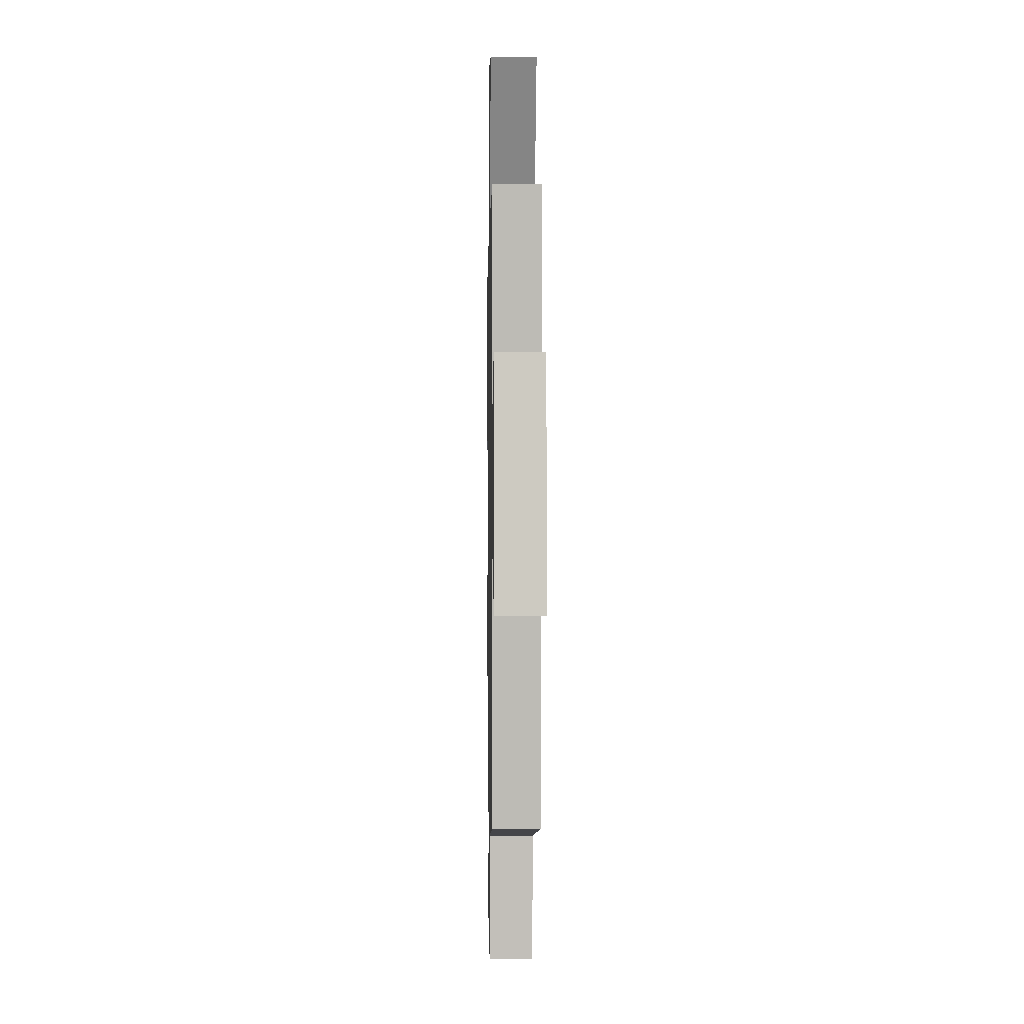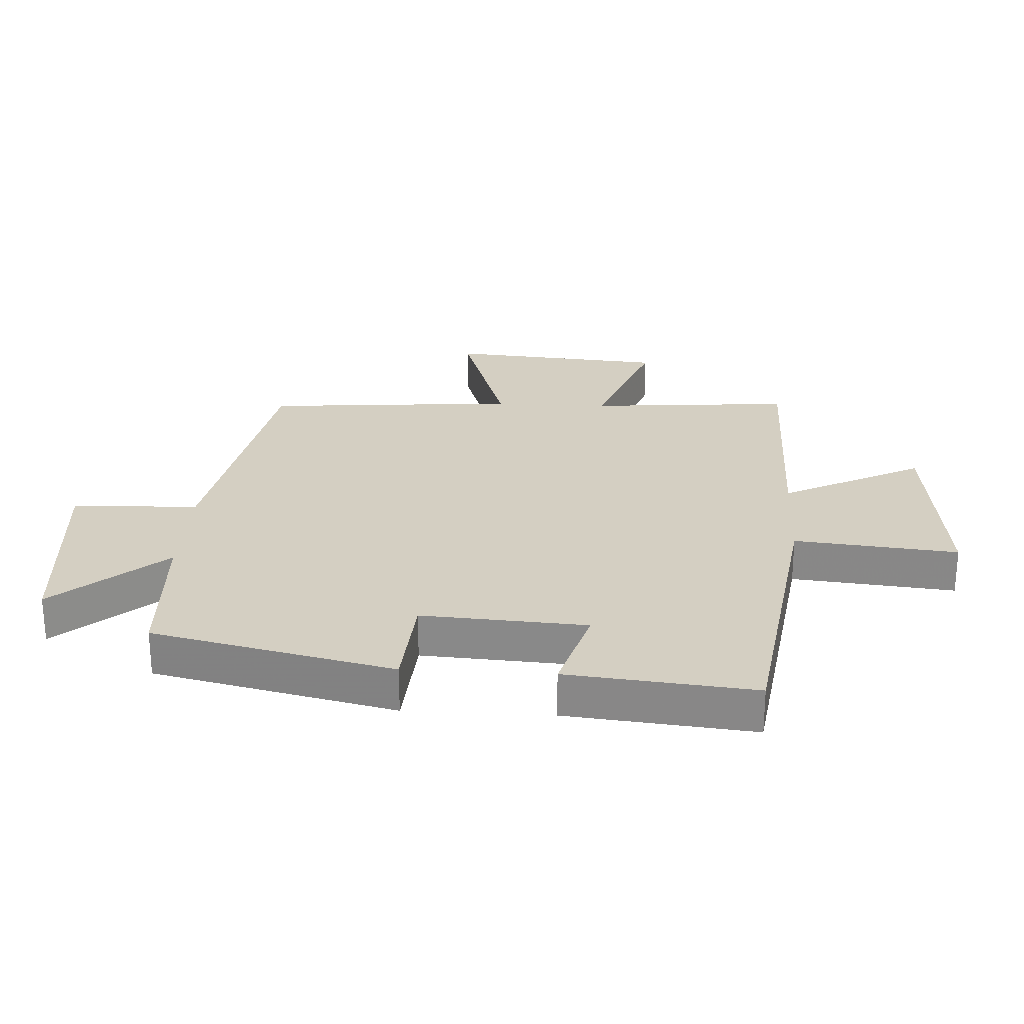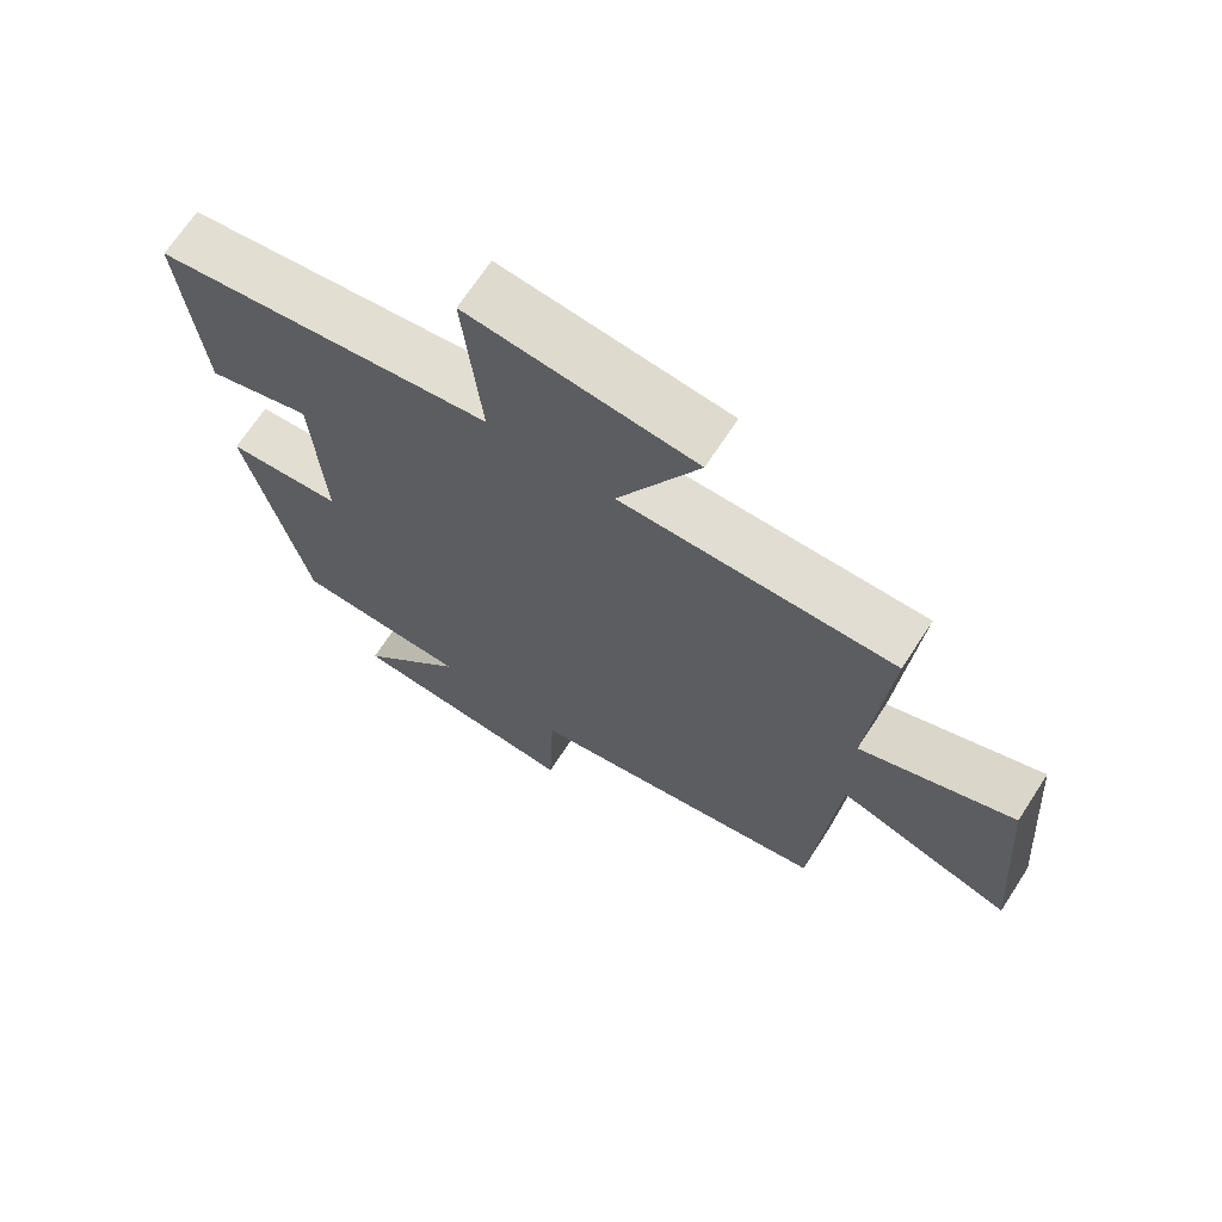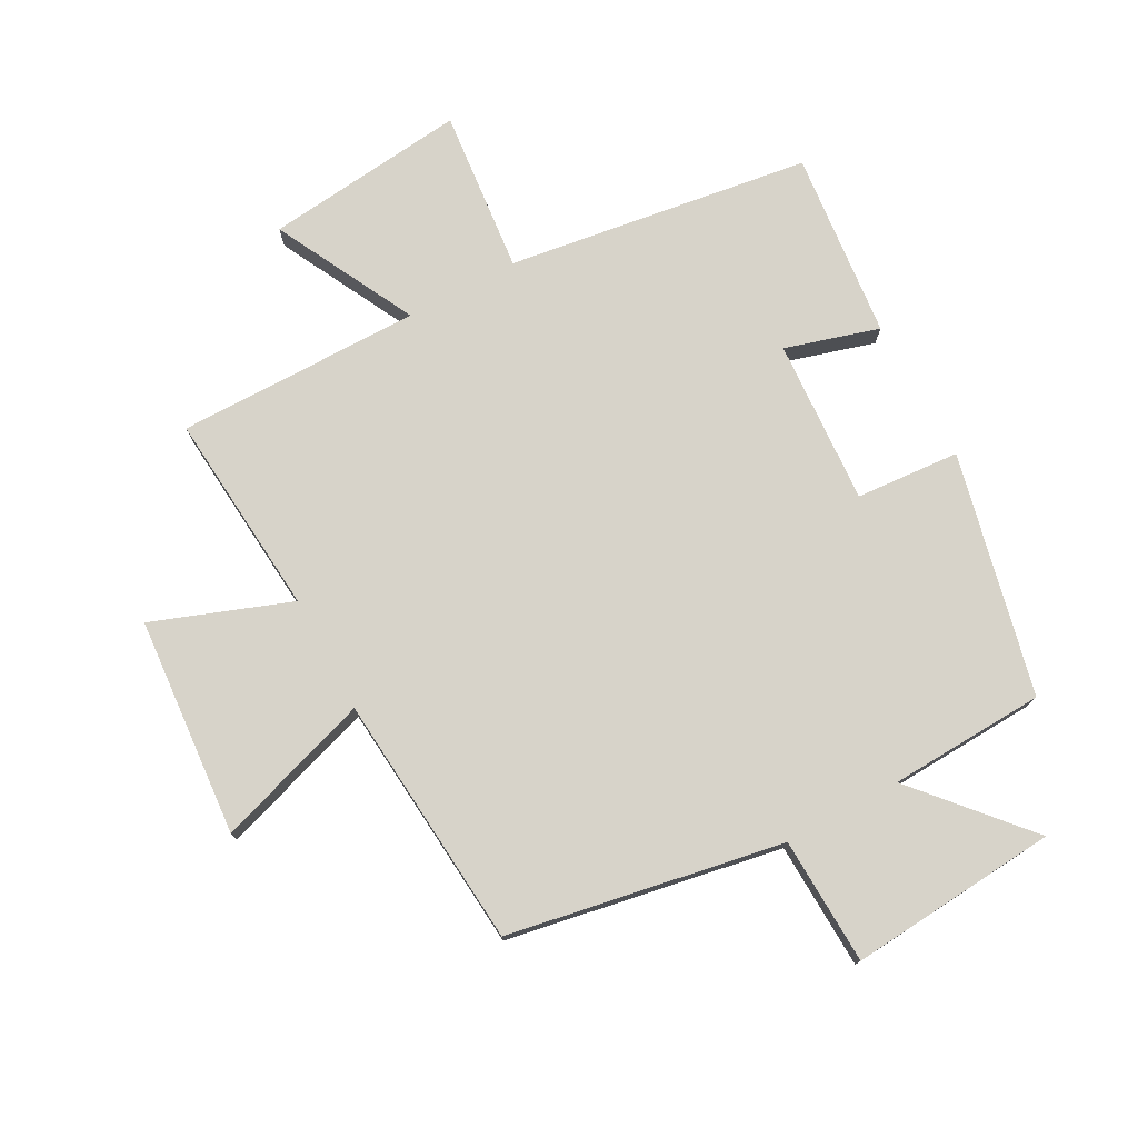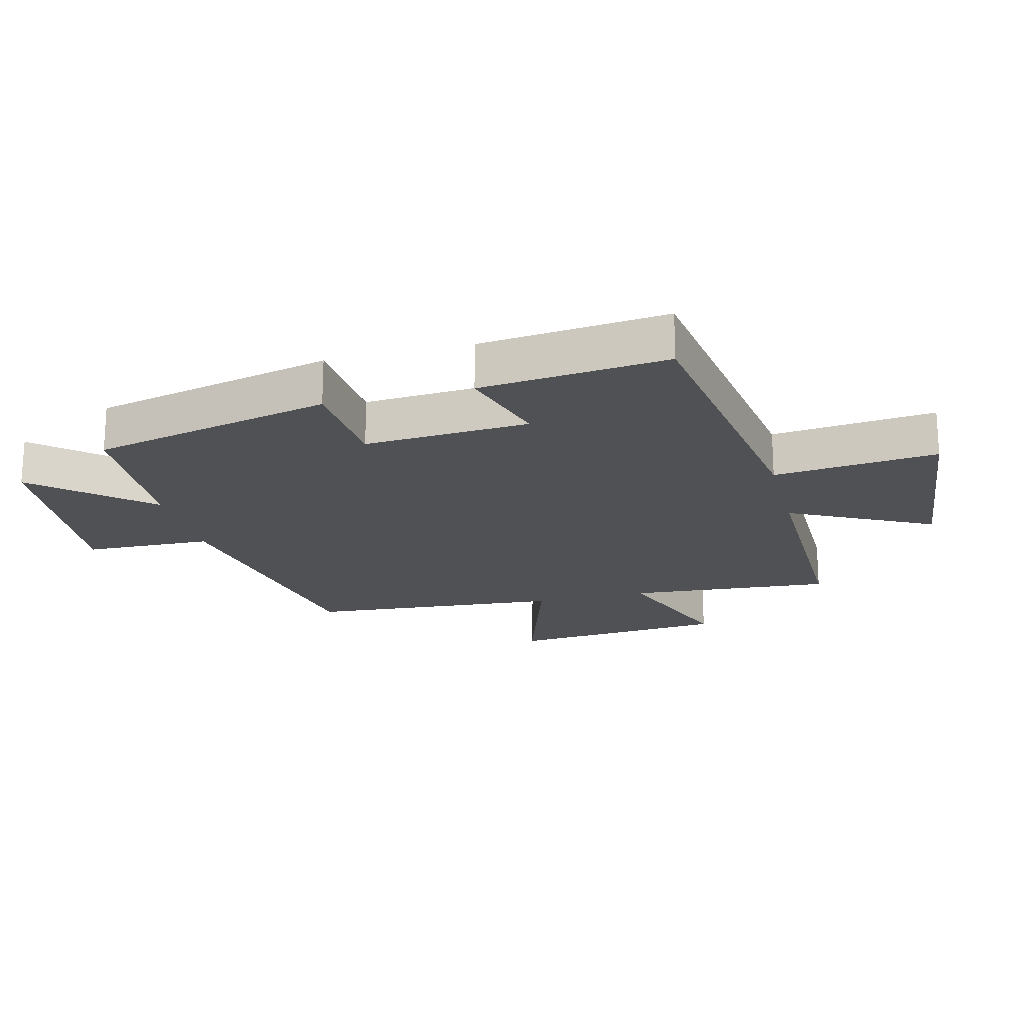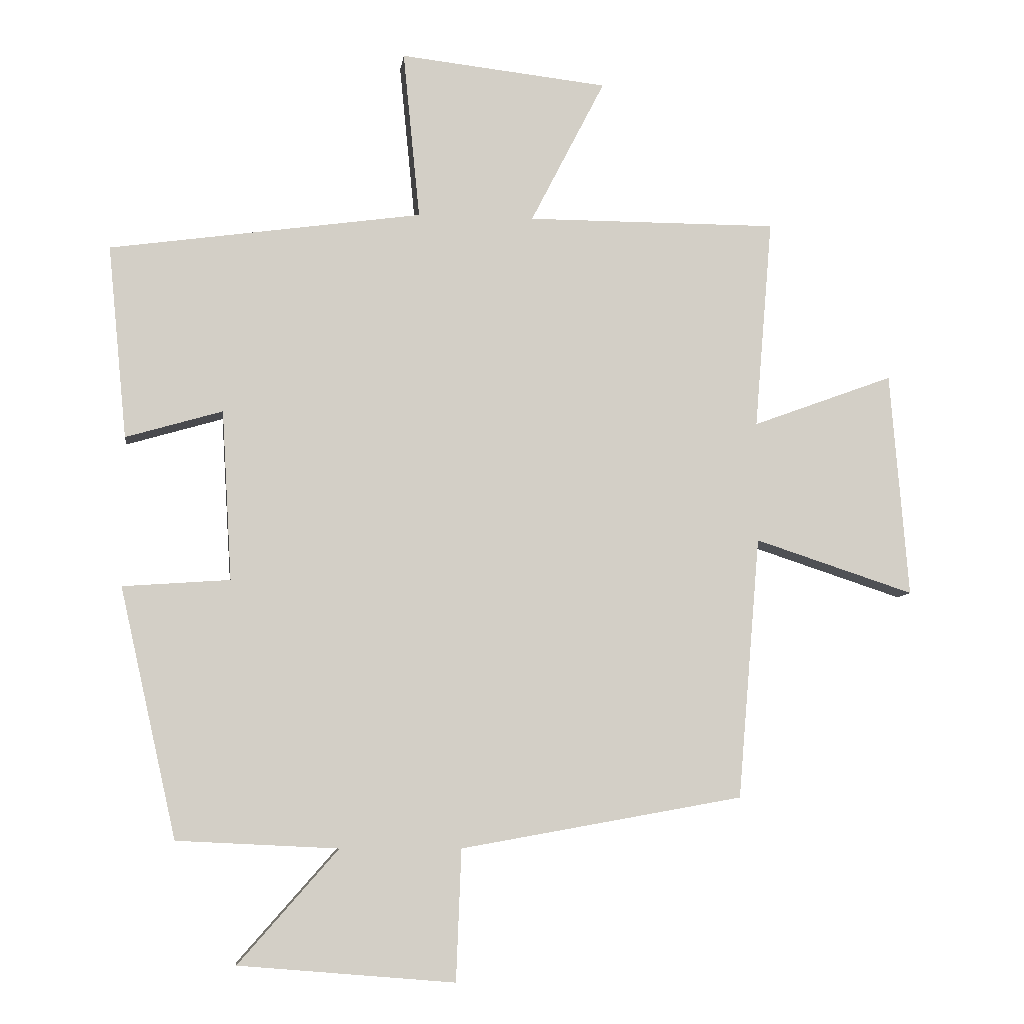
<metadata>
{"format":"obj","ext":"obj","renderer":"f3d","projection":"perspective","resolution":1024,"background":"white","views":[{"elev":1.2,"azim":89.0,"up":"+Z"},{"elev":25.8,"azim":-86.7,"up":"+Y"},{"elev":68.4,"azim":33.0,"up":"+Z"},{"elev":76.2,"azim":151.6,"up":"+Y"},{"elev":-20.1,"azim":-75.5,"up":"+Y"},{"elev":-7.8,"azim":-7.4,"up":"+Z"}]}
</metadata>
<code>
v -0.412 0.07 -0.488
v -0.5 0.07 -0.101
v -0.334 0.07 -0.089
v -0.35 0.07 0.175
v -0.5 0.07 0.131
v -0.53 0.07 0.431
v -0.045 0.07 0.5
v -0.071 0.07 0.762
v 0.253 0.07 0.726
v 0.137 0.07 0.5
v 0.528 0.07 0.501
v 0.5 0.07 0.174
v 0.72 0.07 0.255
v 0.748 0.07 -0.095
v 0.5 0.07 -0.014
v 0.465 0.07 -0.421
v 0.026 0.07 -0.5
v 0.018 0.07 -0.703
v -0.316 0.07 -0.675
v -0.162 0.07 -0.5
v -0.412 0 -0.488
v -0.5 0 -0.101
v -0.334 0 -0.089
v -0.35 0 0.175
v -0.5 0 0.131
v -0.53 0 0.431
v -0.045 0 0.5
v -0.071 0 0.762
v 0.253 0 0.726
v 0.137 0 0.5
v 0.528 0 0.501
v 0.5 0 0.174
v 0.72 0 0.255
v 0.748 0 -0.095
v 0.5 0 -0.014
v 0.465 0 -0.421
v 0.026 0 -0.5
v 0.018 0 -0.703
v -0.316 0 -0.675
v -0.162 0 -0.5
f 17 18 19 20
f 15 16 17 20
f 15 20 1
f 12 13 14 15
f 12 15 1
f 10 11 12 1
f 7 8 9 10
f 4 5 6 7
f 3 4 7 10
f 1 2 3
f 1 3 10
f 40 39 38 37
f 40 37 36 35
f 21 40 35
f 35 34 33 32
f 21 35 32
f 21 32 31 30
f 30 29 28 27
f 27 26 25 24
f 30 27 24 23
f 23 22 21
f 30 23 21
f 1 21 22 2
f 2 22 23 3
f 3 23 24 4
f 4 24 25 5
f 5 25 26 6
f 6 26 27 7
f 7 27 28 8
f 8 28 29 9
f 9 29 30 10
f 10 30 31 11
f 11 31 32 12
f 12 32 33 13
f 13 33 34 14
f 14 34 35 15
f 15 35 36 16
f 16 36 37 17
f 17 37 38 18
f 18 38 39 19
f 19 39 40 20
f 20 40 21 1

</code>
